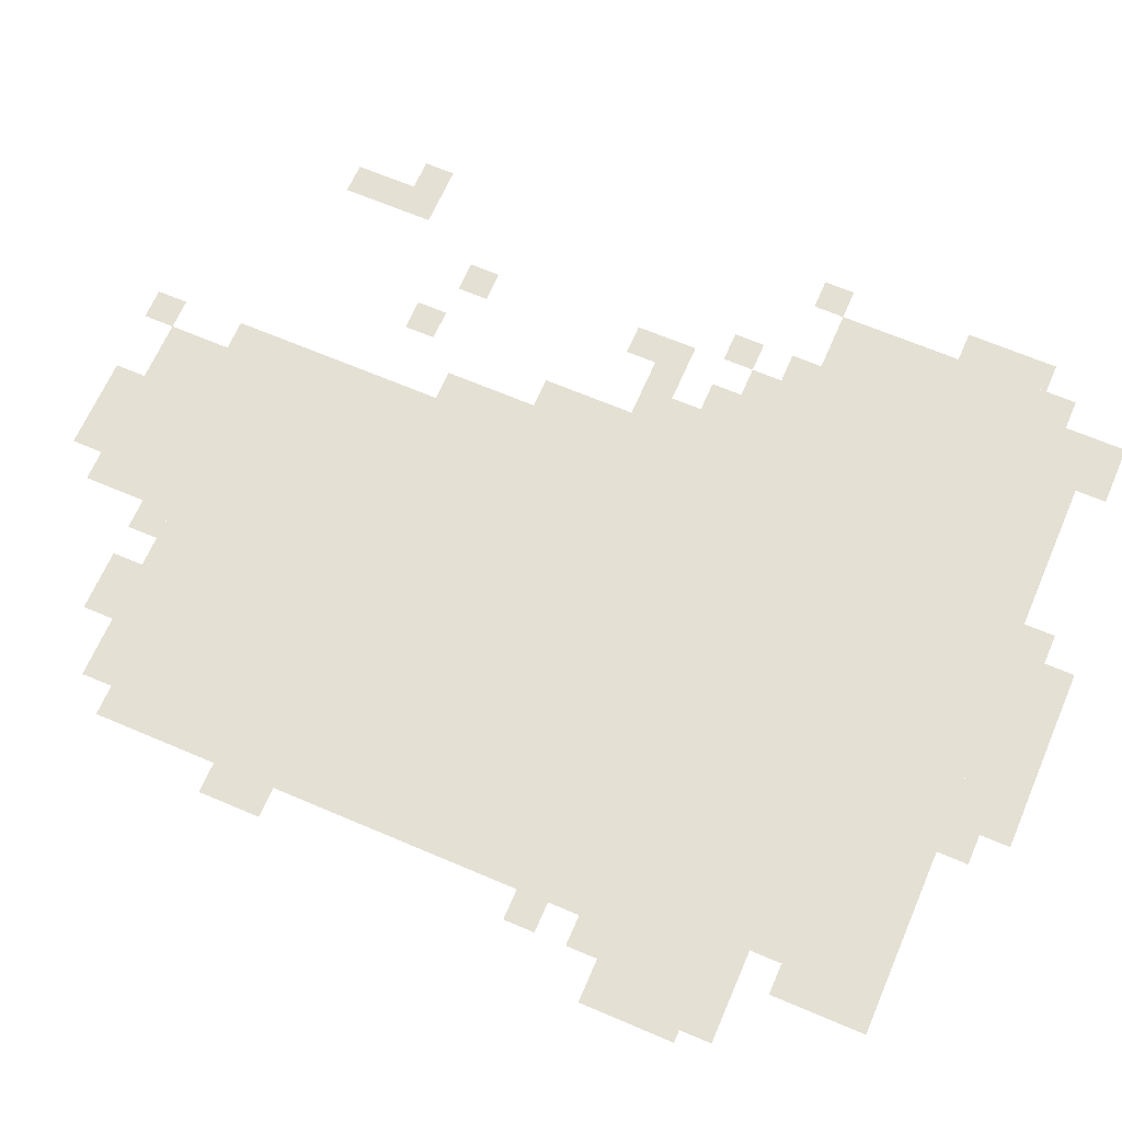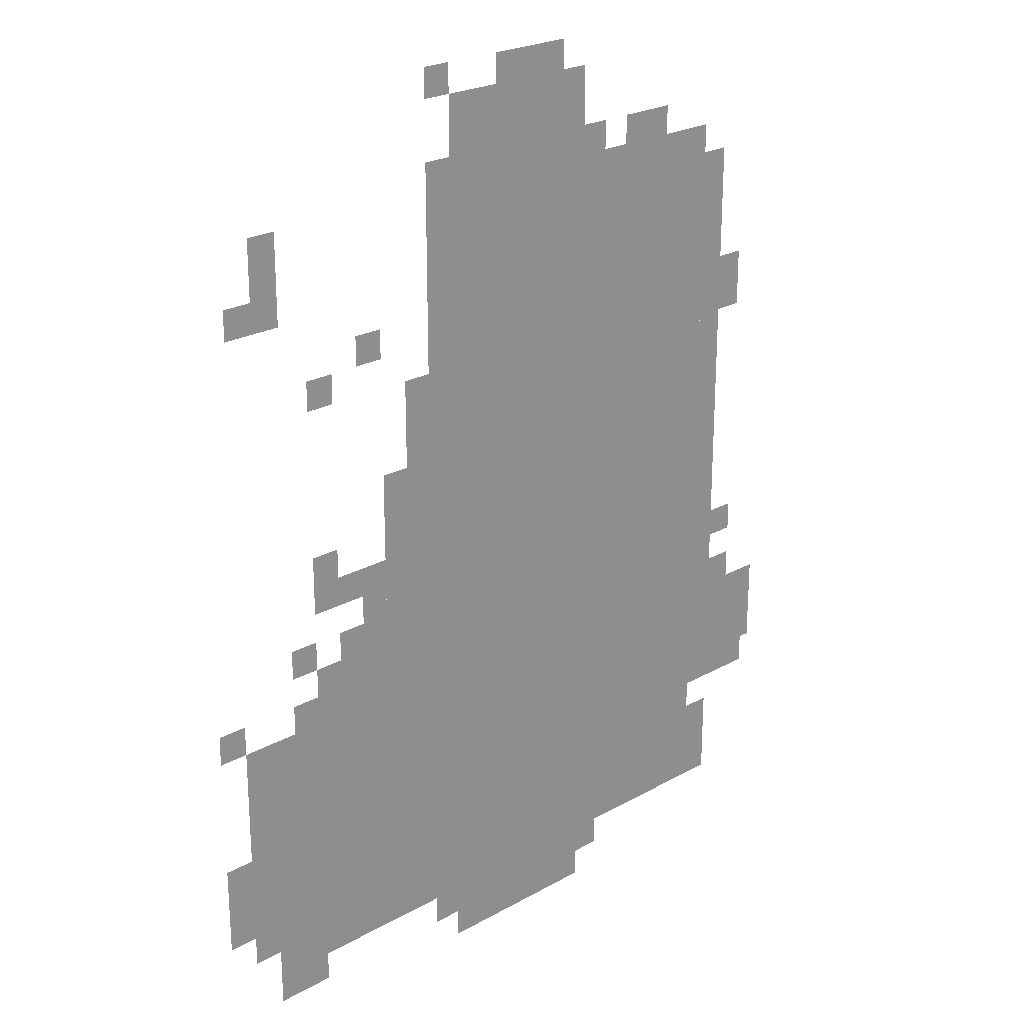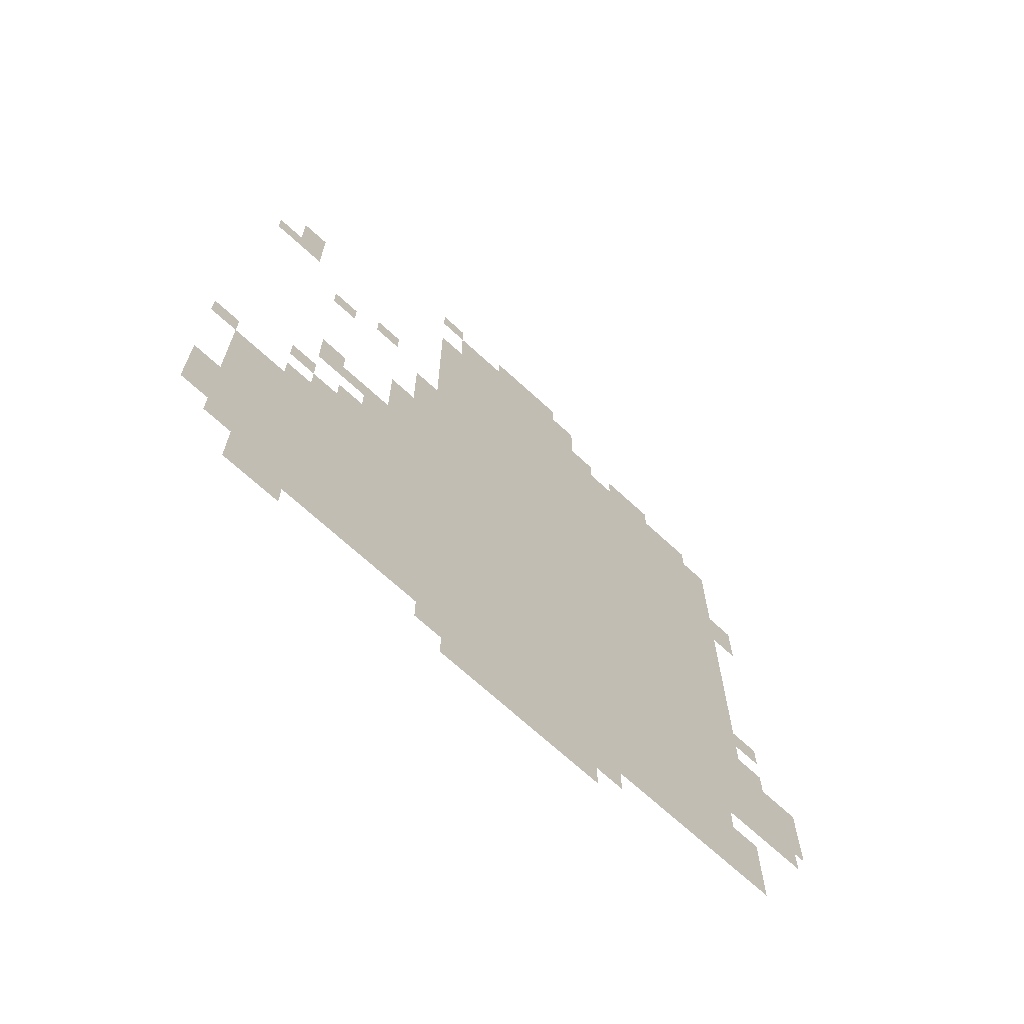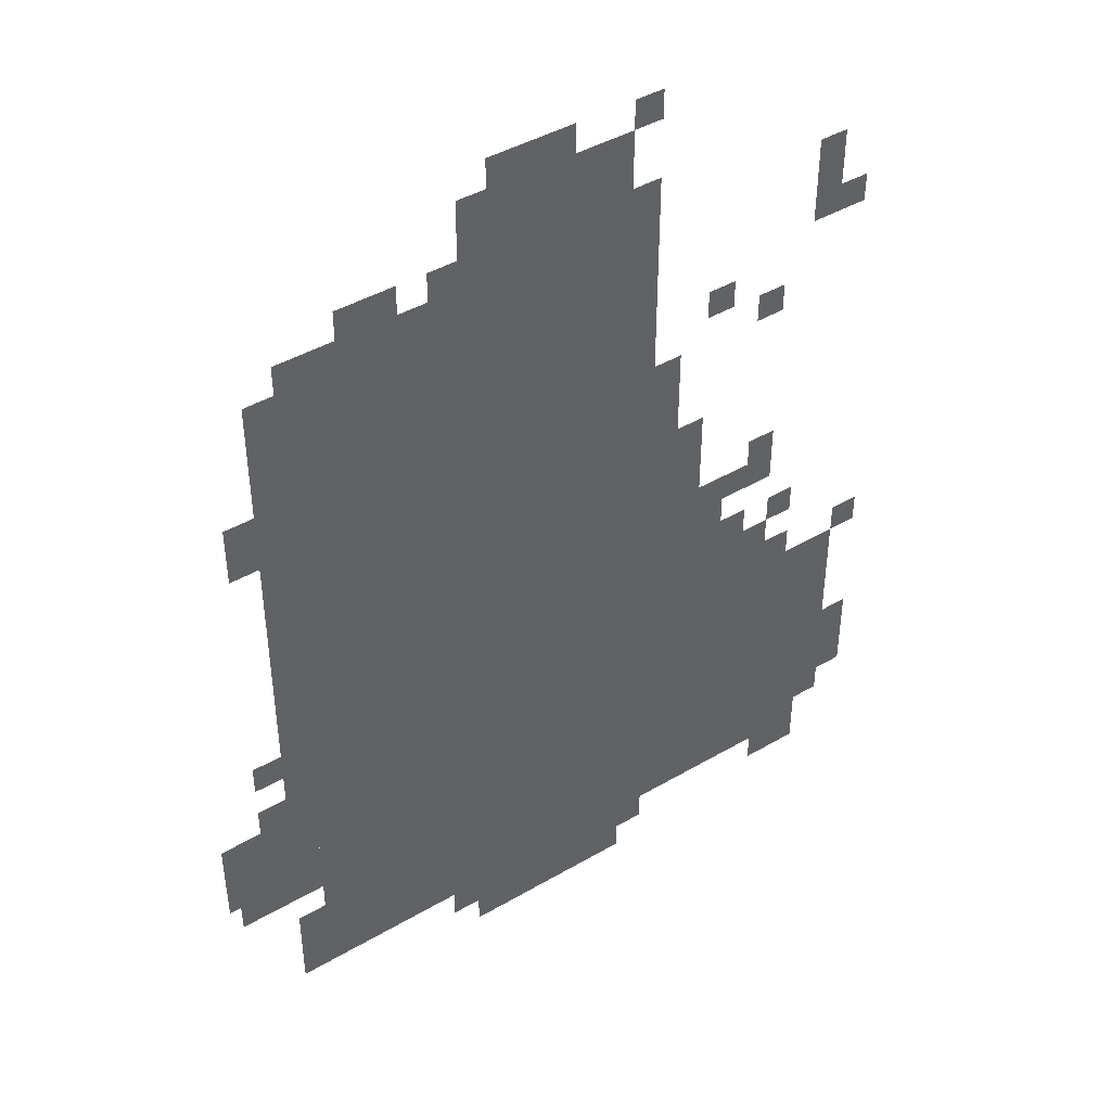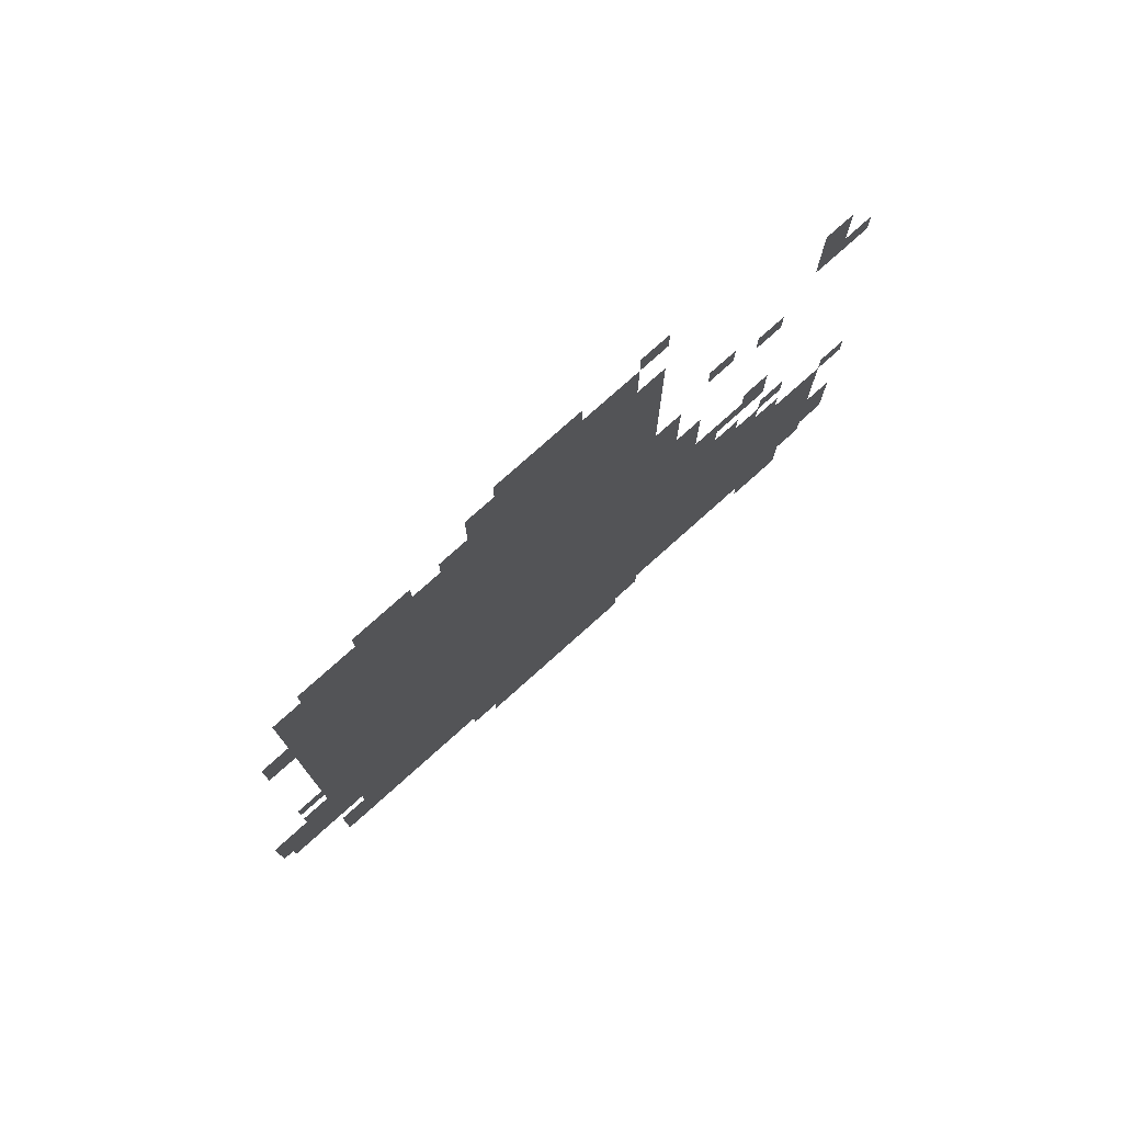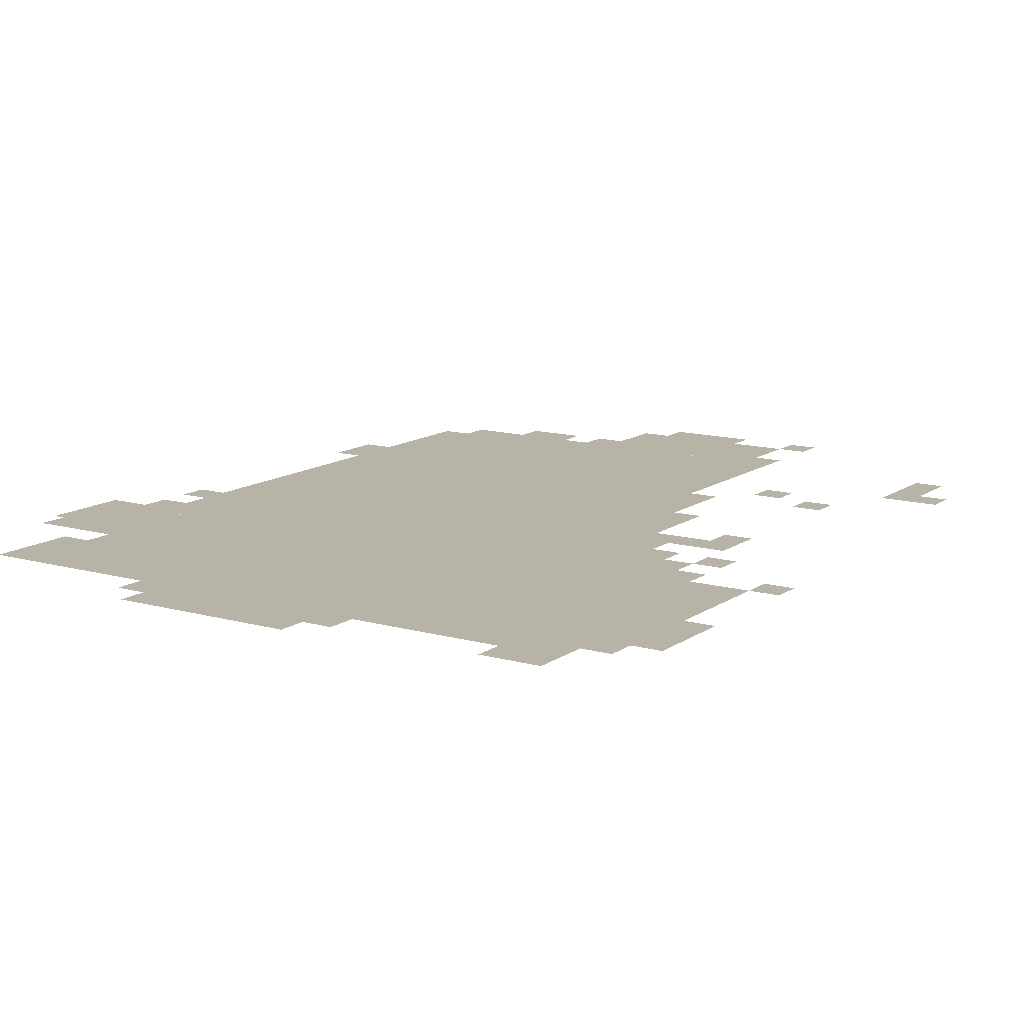
<metadata>
{"format":"obj","ext":"obj","renderer":"f3d","projection":"perspective","resolution":1024,"background":"white","views":[{"elev":65.7,"azim":-66.7,"up":"+Z"},{"elev":23.6,"azim":136.8,"up":"+Y"},{"elev":-69.6,"azim":137.4,"up":"+Y"},{"elev":43.5,"azim":-34.6,"up":"+Y"},{"elev":77.9,"azim":-41.8,"up":"+Y"},{"elev":12.8,"azim":33.1,"up":"+Z"}]}
</metadata>
<code>
g dafeng_2-mesh
v -288 63 0
v -288 479 0
v -704 479 0
v -704 63 0
v -288 479 0
v -288 895 0
v -704 895 0
v -704 479 0
v -32 95 0
v -32 351 0
v -288 351 0
v -288 95 0
v -320 895 0
v -320 991 0
v -512 991 0
v -512 895 0
v -704 511 0
v -704 863 0
v -736 863 0
v -736 511 0
v -704 191 0
v -704 511 0
v -736 511 0
v -736 191 0
v -736 223 0
v -736 319 0
v -813 319 0
v -813 223 0
v -224 479 0
v -224 607 0
v -288 607 0
v -288 479 0
v -224 351 0
v -224 479 0
v -288 479 0
v -288 351 0
v -160 351 0
v -160 447 0
v -224 447 0
v -224 351 0
v -320 0 0
v -320 63 0
v -416 63 0
v -416 0 0
v -416 0 0
v -416 63 0
v -512 63 0
v -512 0 0
v -64 63 0
v -64 95 0
v -192 95 0
v -192 63 0
v -192 63 0
v -192 95 0
v -288 95 0
v -288 63 0
v -576 895 0
v -576 927 0
v -640 927 0
v -640 895 0
v -704 95 0
v -704 159 0
v -736 159 0
v -736 95 0
v 0 159 0
v 0 223 0
v -32 223 0
v -32 159 0
v -736 671 0
v -736 735 0
v -768 735 0
v -768 671 0
v -64 31 0
v -64 63 0
v -128 63 0
v -128 31 0
v -736 191 0
v -736 223 0
v -800 223 0
v -800 191 0
v -128 351 0
v -128 415 0
v -160 415 0
v -160 351 0
v -256 639 0
v -256 703 0
v -288 703 0
v -288 639 0
v -384 991 0
v -384 1023 0
v -448 1023 0
v -448 991 0
v -64 831 0
v -64 895 0
v -96 895 0
v -96 831 0
v -128 479 0
v -128 511 0
v -192 511 0
v -192 479 0
v -128 703 0
v -128 735 0
v -160 735 0
v -160 703 0
v -128 511 0
v -128 543 0
v -160 543 0
v -160 511 0
v -192 447 0
v -192 479 0
v -224 479 0
v -224 447 0
v -96 415 0
v -96 447 0
v -128 447 0
v -128 415 0
v -736 383 0
v -736 415 0
v -768 415 0
v -768 383 0
v -288 31 0
v -288 63 0
v -320 63 0
v -320 31 0
v -512 31 0
v -512 63 0
v -544 63 0
v -544 31 0
v -736 319 0
v -736 351 0
v -768 351 0
v -768 319 0
v 0 351 0
v 0 383 0
v -32 383 0
v -32 351 0
v -96 351 0
v -96 383 0
v -128 383 0
v -128 351 0
v -192 735 0
v -192 767 0
v -224 767 0
v -224 735 0
v -704 63 0
v -704 95 0
v -736 95 0
v -736 63 0
v -64 799 0
v -64 831 0
v -96 831 0
v -96 799 0
v -256 607 0
v -256 639 0
v -288 639 0
v -288 607 0
v -192 479 0
v -192 511 0
v -224 511 0
v -224 479 0
v 0 127 0
v 0 159 0
v -32 159 0
v -32 127 0
v -512 895 0
v -512 927 0
v -544 927 0
v -544 895 0
v -32 799 0
v -32 831 0
v -64 831 0
v -64 799 0
v -288 895 0
v -288 927 0
v -320 927 0
v -320 895 0
v -448 991 0
v -448 1023 0
v -480 1023 0
v -480 991 0
v -288 991 0
v -288 1023 0
v -320 1023 0
v -320 991 0
g dafeng_2-mesh_0
f 3 2 1
f 1 4 3
f 7 6 5
f 5 8 7
f 11 10 9
f 9 12 11
f 15 14 13
f 13 16 15
f 19 18 17
f 17 20 19
f 23 22 21
f 21 24 23
f 27 26 25
f 25 28 27
f 31 30 29
f 29 32 31
f 35 34 33
f 33 36 35
f 39 38 37
f 37 40 39
f 43 42 41
f 41 44 43
f 47 46 45
f 45 48 47
f 51 50 49
f 49 52 51
f 55 54 53
f 53 56 55
f 59 58 57
f 57 60 59
f 63 62 61
f 61 64 63
f 67 66 65
f 65 68 67
f 71 70 69
f 69 72 71
f 75 74 73
f 73 76 75
f 79 78 77
f 77 80 79
f 83 82 81
f 81 84 83
f 87 86 85
f 85 88 87
f 91 90 89
f 89 92 91
f 95 94 93
f 93 96 95
f 99 98 97
f 97 100 99
f 103 102 101
f 101 104 103
f 107 106 105
f 105 108 107
f 111 110 109
f 109 112 111
f 115 114 113
f 113 116 115
f 119 118 117
f 117 120 119
f 123 122 121
f 121 124 123
f 127 126 125
f 125 128 127
f 131 130 129
f 129 132 131
f 135 134 133
f 133 136 135
f 139 138 137
f 137 140 139
f 143 142 141
f 141 144 143
f 147 146 145
f 145 148 147
f 151 150 149
f 149 152 151
f 155 154 153
f 153 156 155
f 159 158 157
f 157 160 159
f 163 162 161
f 161 164 163
f 167 166 165
f 165 168 167
f 171 170 169
f 169 172 171
f 175 174 173
f 173 176 175
f 179 178 177
f 177 180 179
f 183 182 181
f 181 184 183

</code>
